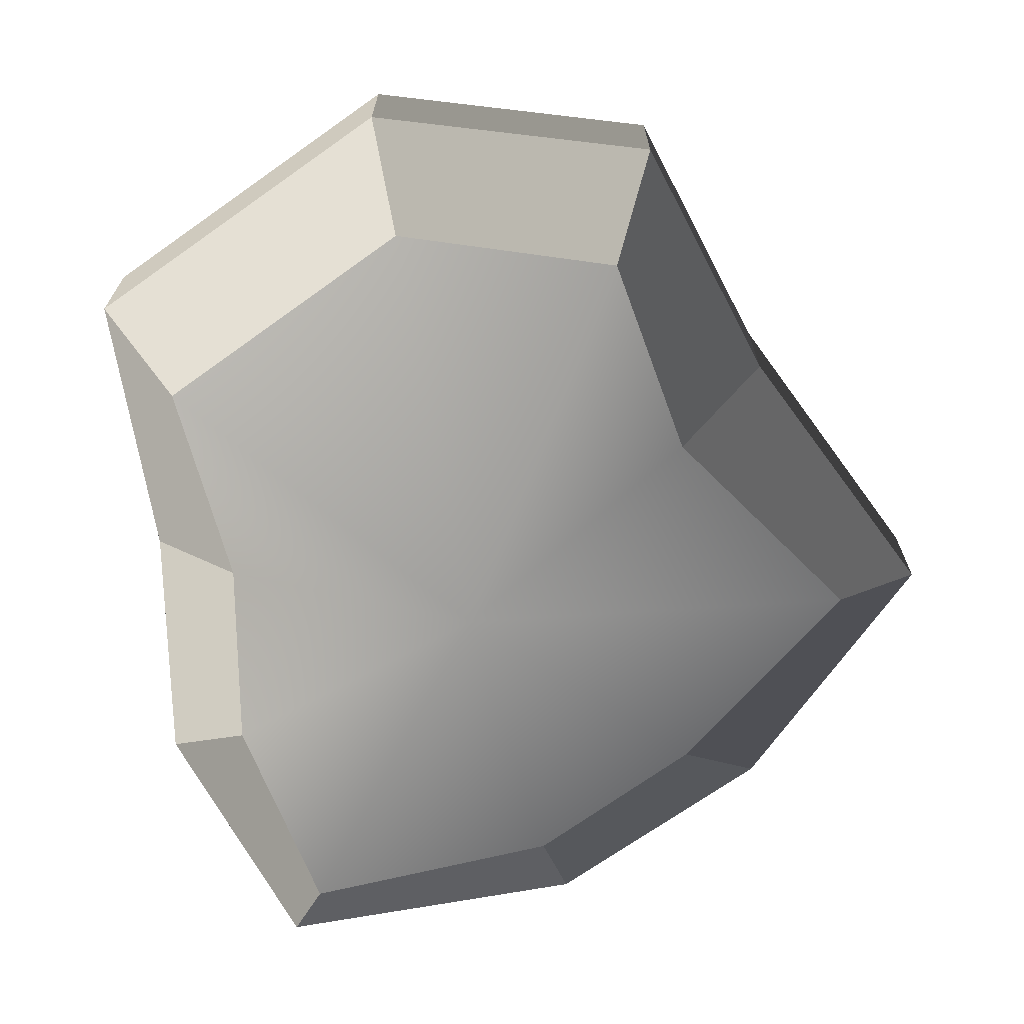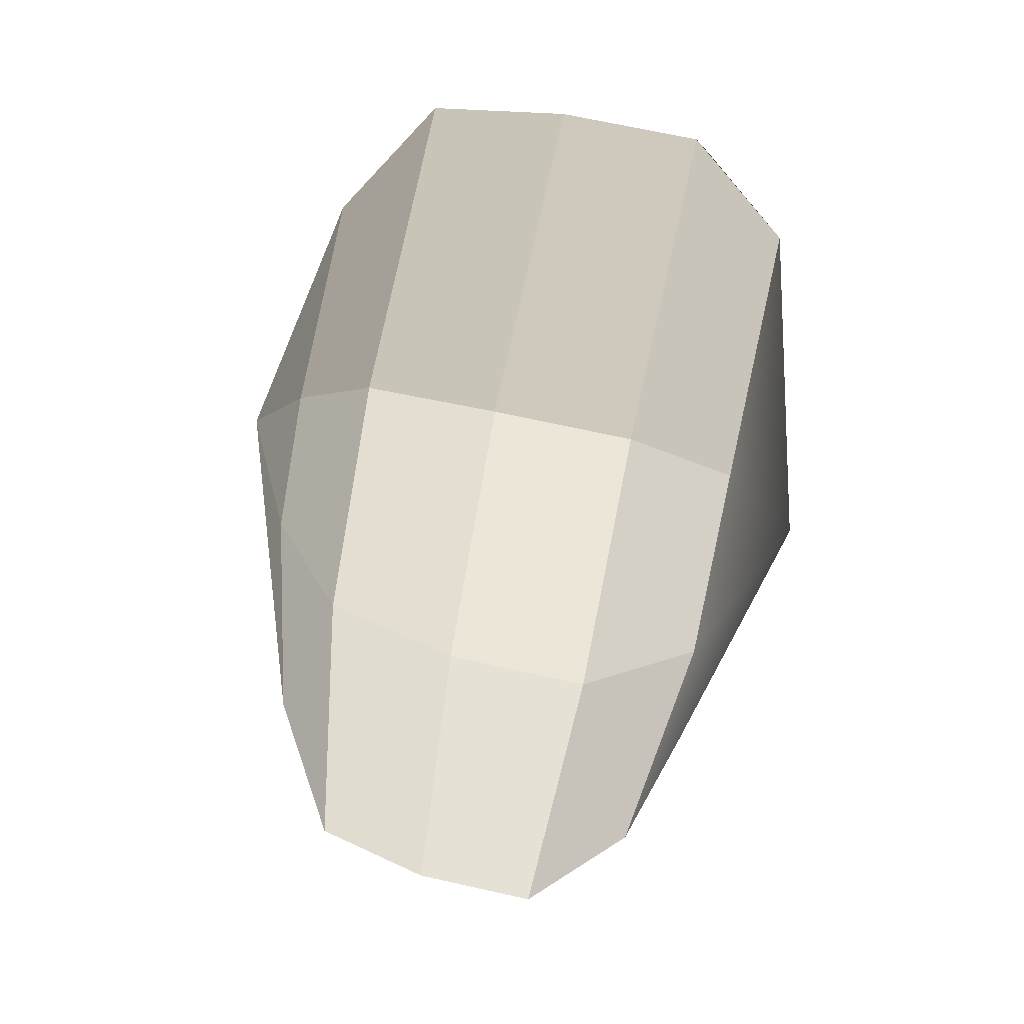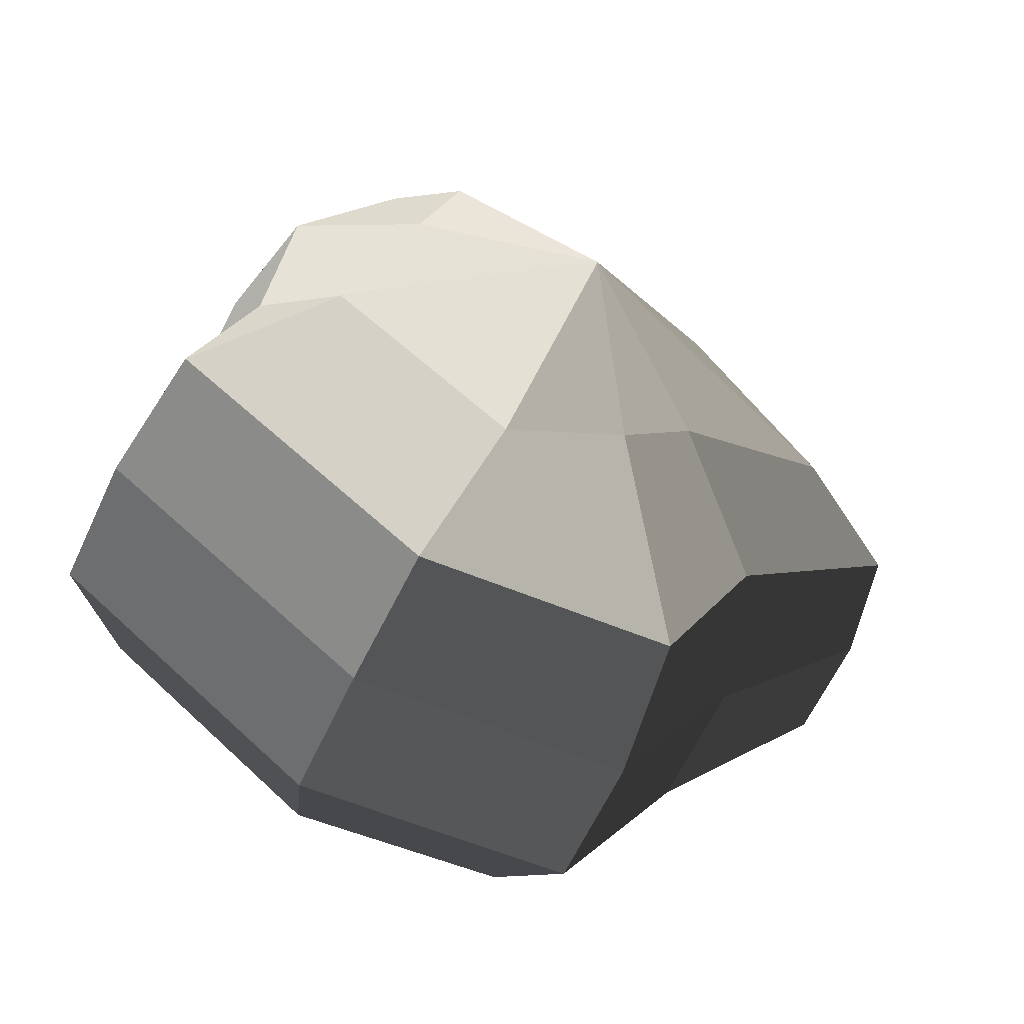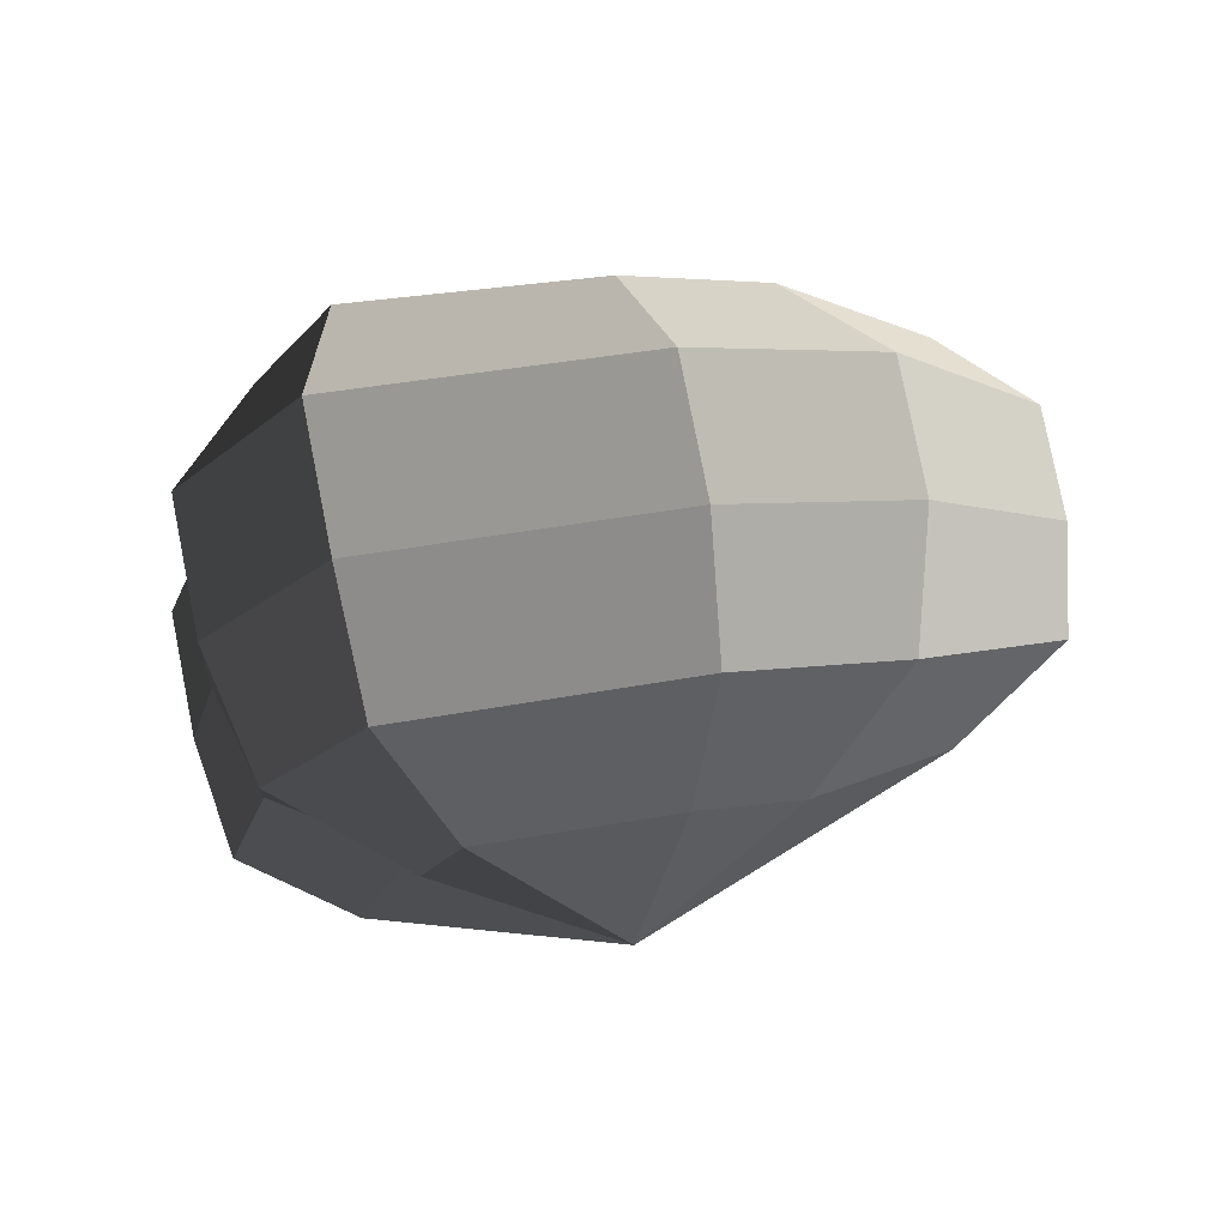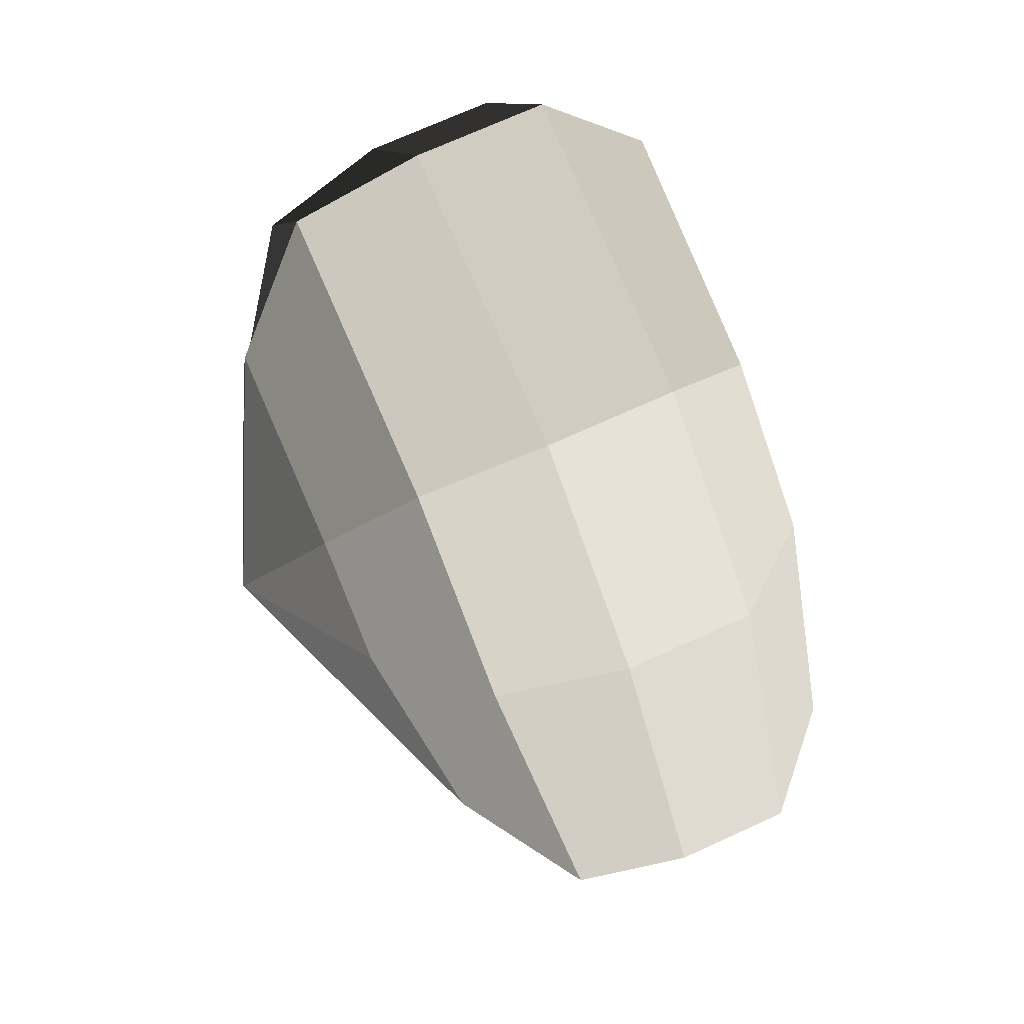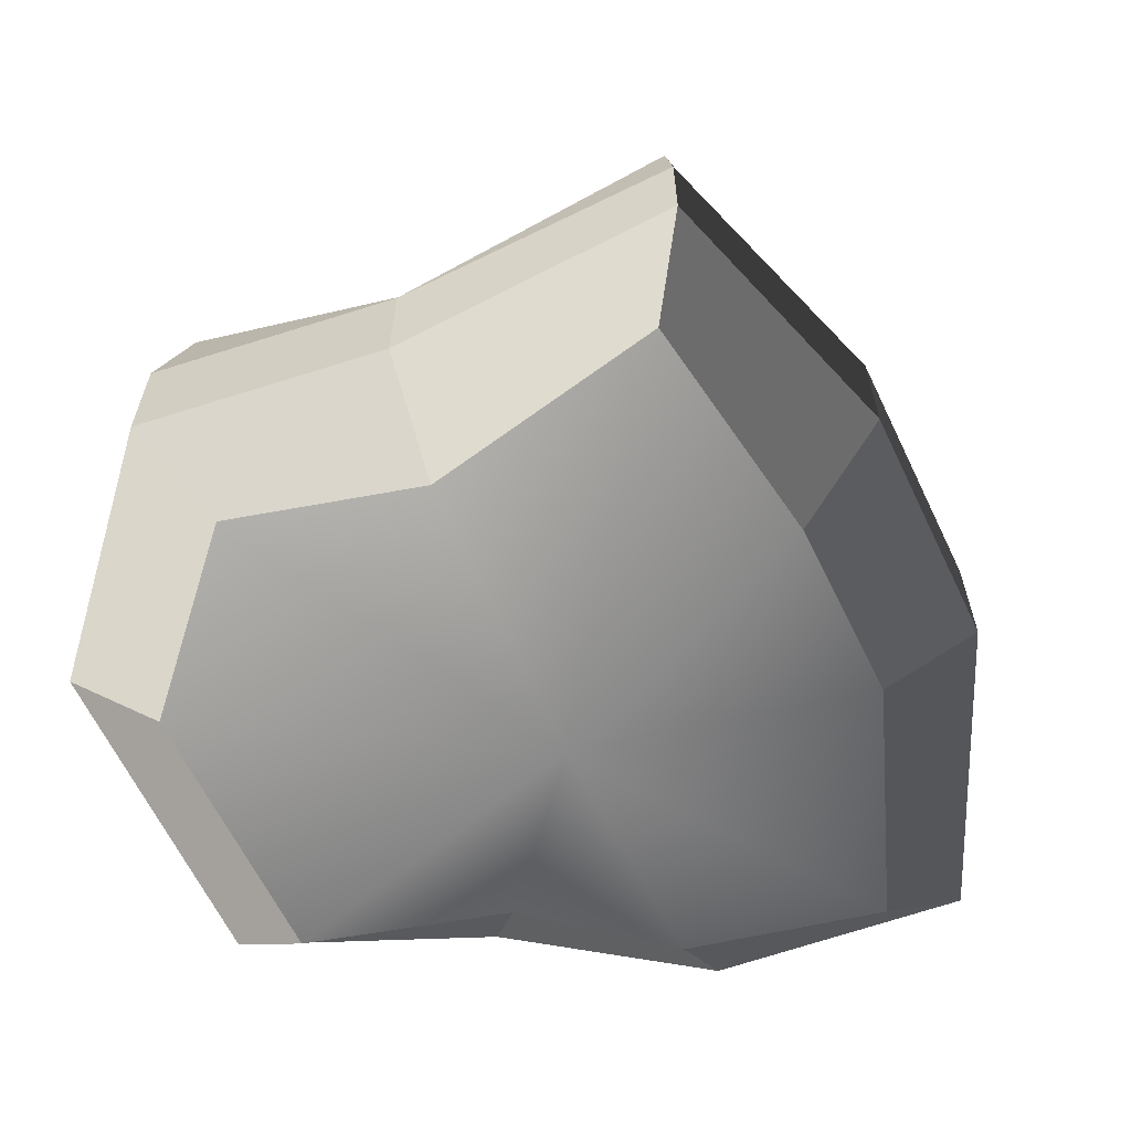
<metadata>
{"format":"obj","ext":"obj","renderer":"f3d","projection":"perspective","resolution":1024,"background":"white","views":[{"elev":-70.4,"azim":177.3,"up":"+Y"},{"elev":64.9,"azim":-77.1,"up":"+Z"},{"elev":-62.2,"azim":155.1,"up":"+Z"},{"elev":79.6,"azim":168.8,"up":"+Z"},{"elev":70.5,"azim":-114.7,"up":"+Z"},{"elev":-63.9,"azim":-102.3,"up":"+Y"}]}
</metadata>
<code>
v 0.01455 -0.02578 -0.04036
v 0.004626 -0.03398 0.00109
v 0.03879 -0.02578 -0.02106
v -0.009661 -0.02578 -0.03818
v -0.01825 -0.02578 -0.01778
v -0.03822 -0.02223 0.00109
v -0.02135 -0.02578 0.01996
v -0.005296 -0.02578 0.03272
v 0.0211 -0.02578 0.04036
v 0.0306 -0.02578 0.01996
v 0.03219 -0.02223 0.00109
v 0.03879 -0.02578 -0.02106
v 0.04797 -0.01489 -0.02773
v 0.01805 -0.01489 -0.05115
v 0.01455 -0.02578 -0.04036
v 0.01455 -0.02578 -0.04036
v 0.01805 -0.01489 -0.05115
v -0.01317 -0.01489 -0.04897
v -0.009661 -0.02578 -0.03818
v -0.009661 -0.02578 -0.03818
v -0.01317 -0.01489 -0.04897
v -0.02743 -0.01489 -0.02445
v -0.01825 -0.02578 -0.01778
v -0.01825 -0.02578 -0.01778
v -0.02743 -0.01489 -0.02445
v -0.04796 -0.01289 0.00109
v -0.03822 -0.02223 0.00109
v -0.03822 -0.02223 0.00109
v -0.04796 -0.01289 0.00109
v -0.03053 -0.01489 0.02663
v -0.02135 -0.02578 0.01996
v -0.02135 -0.02578 0.01996
v -0.03053 -0.01489 0.02663
v -0.008803 -0.01489 0.04351
v -0.005296 -0.02578 0.03272
v -0.005296 -0.02578 0.03272
v -0.008803 -0.01489 0.04351
v 0.0246 -0.01489 0.05115
v 0.0211 -0.02578 0.04036
v 0.0211 -0.02578 0.04036
v 0.0246 -0.01489 0.05115
v 0.03978 -0.01489 0.02663
v 0.0306 -0.02578 0.01996
v 0.0306 -0.02578 0.01996
v 0.03978 -0.01489 0.02663
v 0.04194 -0.01289 0.00109
v 0.03219 -0.02223 0.00109
v 0.03219 -0.02223 0.00109
v 0.04194 -0.01289 0.00109
v 0.04797 -0.01489 -0.02773
v 0.03879 -0.02578 -0.02106
v 0.04797 -0.01489 -0.02773
v 0.04797 -0.0001483 -0.02773
v 0.01805 -0.0001483 -0.05115
v 0.01805 -0.01489 -0.05115
v 0.01805 -0.01489 -0.05115
v 0.01805 -0.0001483 -0.05115
v -0.01317 -0.0001483 -0.04897
v -0.01317 -0.01489 -0.04897
v -0.01317 -0.01489 -0.04897
v -0.01317 -0.0001483 -0.04897
v -0.02743 -0.0001483 -0.02445
v -0.02743 -0.01489 -0.02445
v -0.02743 -0.01489 -0.02445
v -0.02743 -0.0001483 -0.02445
v -0.04796 -0.0002295 0.00109
v -0.04796 -0.01289 0.00109
v -0.04796 -0.01289 0.00109
v -0.04796 -0.0002295 0.00109
v -0.03053 -0.0001483 0.02663
v -0.03053 -0.01489 0.02663
v -0.03053 -0.01489 0.02663
v -0.03053 -0.0001483 0.02663
v -0.008803 -0.0001483 0.04351
v -0.008803 -0.01489 0.04351
v -0.008803 -0.01489 0.04351
v -0.008803 -0.0001483 0.04351
v 0.0246 -0.0001483 0.05115
v 0.0246 -0.01489 0.05115
v 0.0246 -0.01489 0.05115
v 0.0246 -0.0001483 0.05115
v 0.03978 -0.0001483 0.02663
v 0.03978 -0.01489 0.02663
v 0.03978 -0.01489 0.02663
v 0.03978 -0.0001483 0.02663
v 0.04194 -0.0002295 0.00109
v 0.04194 -0.01289 0.00109
v 0.04194 -0.01289 0.00109
v 0.04194 -0.0002295 0.00109
v 0.04797 -0.0001483 -0.02773
v 0.04797 -0.01489 -0.02773
v 0.04797 -0.0001483 -0.02773
v 0.04569 0.01428 -0.0254
v 0.01715 0.01428 -0.04799
v 0.01805 -0.0001483 -0.05115
v 0.01805 -0.0001483 -0.05115
v 0.01715 0.01428 -0.04799
v -0.01183 0.01428 -0.0456
v -0.01317 -0.0001483 -0.04897
v -0.01317 -0.0001483 -0.04897
v -0.01183 0.01428 -0.0456
v -0.02321 0.01428 -0.02181
v -0.02743 -0.0001483 -0.02445
v -0.02743 -0.0001483 -0.02445
v -0.02321 0.01428 -0.02181
v -0.0453 0.01197 0.001195
v -0.04796 -0.0002295 0.00109
v -0.04796 -0.0002295 0.00109
v -0.0453 0.01197 0.001195
v -0.02661 0.01428 0.0242
v -0.03053 -0.0001483 0.02663
v -0.03053 -0.0001483 0.02663
v -0.02661 0.01428 0.0242
v -0.00704 0.01428 0.03961
v -0.008803 -0.0001483 0.04351
v -0.008803 -0.0001483 0.04351
v -0.00704 0.01428 0.03961
v 0.02433 0.01428 0.04799
v 0.0246 -0.0001483 0.05115
v 0.0246 -0.0001483 0.05115
v 0.02433 0.01428 0.04799
v 0.03671 0.01428 0.0242
v 0.03978 -0.0001483 0.02663
v 0.03978 -0.0001483 0.02663
v 0.03671 0.01428 0.0242
v 0.03865 0.01197 0.001195
v 0.04194 -0.0002295 0.00109
v 0.04194 -0.0002295 0.00109
v 0.03865 0.01197 0.001195
v 0.04569 0.01428 -0.0254
v 0.04797 -0.0001483 -0.02773
v 0.04569 0.01428 -0.0254
v 0.03225 0.02437 -0.01615
v 0.01204 0.02437 -0.03257
v 0.01715 0.01428 -0.04799
v 0.01715 0.01428 -0.04799
v 0.01204 0.02437 -0.03257
v -0.00259 0.02437 -0.0214
v -0.01183 0.01428 -0.0456
v -0.01183 0.01428 -0.0456
v -0.00259 0.02437 -0.0214
v -0.01125 0.02437 -0.0128
v -0.02321 0.01428 -0.02181
v -0.02321 0.01428 -0.02181
v -0.01125 0.02437 -0.0128
v -0.03124 0.02075 0.001116
v -0.0453 0.01197 0.001195
v -0.0453 0.01197 0.001195
v -0.03124 0.02075 0.001116
v -0.01443 0.02437 0.01503
v -0.02661 0.01428 0.0242
v -0.02661 0.01428 0.0242
v -0.01443 0.02437 0.01503
v -0.00259 0.02437 0.02474
v -0.00704 0.01428 0.03961
v -0.00704 0.01428 0.03961
v -0.00259 0.02437 0.02474
v 0.01874 0.02437 0.03257
v 0.02433 0.01428 0.04799
v 0.02433 0.01428 0.04799
v 0.01874 0.02437 0.03257
v 0.02387 0.02437 0.01503
v 0.03671 0.01428 0.0242
v 0.03671 0.01428 0.0242
v 0.02387 0.02437 0.01503
v 0.02505 0.02075 0.001116
v 0.03865 0.01197 0.001195
v 0.03865 0.01197 0.001195
v 0.02505 0.02075 0.001116
v 0.03225 0.02437 -0.01615
v 0.04569 0.01428 -0.0254
v 0.03225 0.02437 -0.01615
v 0.004626 0.03398 0.00109
v 0.01204 0.02437 -0.03257
v 0.01204 0.02437 -0.03257
v 0.004626 0.03398 0.00109
v -0.00259 0.02437 -0.0214
v -0.00259 0.02437 -0.0214
v 0.004626 0.03398 0.00109
v -0.01125 0.02437 -0.0128
v -0.01125 0.02437 -0.0128
v 0.004626 0.03398 0.00109
v -0.03124 0.02075 0.001116
v -0.03124 0.02075 0.001116
v 0.004626 0.03398 0.00109
v -0.01443 0.02437 0.01503
v -0.01443 0.02437 0.01503
v 0.004626 0.03398 0.00109
v -0.00259 0.02437 0.02474
v -0.00259 0.02437 0.02474
v 0.004626 0.03398 0.00109
v 0.01874 0.02437 0.03257
v 0.01874 0.02437 0.03257
v 0.004626 0.03398 0.00109
v 0.02387 0.02437 0.01503
v 0.02387 0.02437 0.01503
v 0.004626 0.03398 0.00109
v 0.02505 0.02075 0.001116
v 0.02505 0.02075 0.001116
v 0.004626 0.03398 0.00109
v 0.03225 0.02437 -0.01615
g pCylinder9_32_3492_185
f 1 3 2
f 4 1 2
f 5 4 2
f 6 5 2
f 7 6 2
f 8 7 2
f 9 8 2
f 10 9 2
f 11 10 2
f 3 11 2
f 12 14 13
f 12 15 14
f 16 18 17
f 16 19 18
f 20 22 21
f 20 23 22
f 24 26 25
f 24 27 26
f 28 30 29
f 28 31 30
f 32 34 33
f 32 35 34
f 36 38 37
f 36 39 38
f 40 42 41
f 40 43 42
f 44 46 45
f 44 47 46
f 48 50 49
f 48 51 50
f 52 54 53
f 52 55 54
f 56 58 57
f 56 59 58
f 60 62 61
f 60 63 62
f 64 66 65
f 64 67 66
f 68 70 69
f 68 71 70
f 72 74 73
f 72 75 74
f 76 78 77
f 76 79 78
f 80 82 81
f 80 83 82
f 84 86 85
f 84 87 86
f 88 90 89
f 88 91 90
f 92 94 93
f 92 95 94
f 96 98 97
f 96 99 98
f 100 102 101
f 100 103 102
f 104 106 105
f 104 107 106
f 108 110 109
f 108 111 110
f 112 114 113
f 112 115 114
f 116 118 117
f 116 119 118
f 120 122 121
f 120 123 122
f 124 126 125
f 124 127 126
f 128 130 129
f 128 131 130
f 132 134 133
f 132 135 134
f 136 138 137
f 136 139 138
f 140 142 141
f 140 143 142
f 144 146 145
f 144 147 146
f 148 150 149
f 148 151 150
f 152 154 153
f 152 155 154
f 156 158 157
f 156 159 158
f 160 162 161
f 160 163 162
f 164 166 165
f 164 167 166
f 168 170 169
f 168 171 170
f 172 174 173
f 175 177 176
f 178 180 179
f 181 183 182
f 184 186 185
f 187 189 188
f 190 192 191
f 193 195 194
f 196 198 197
f 199 201 200

</code>
